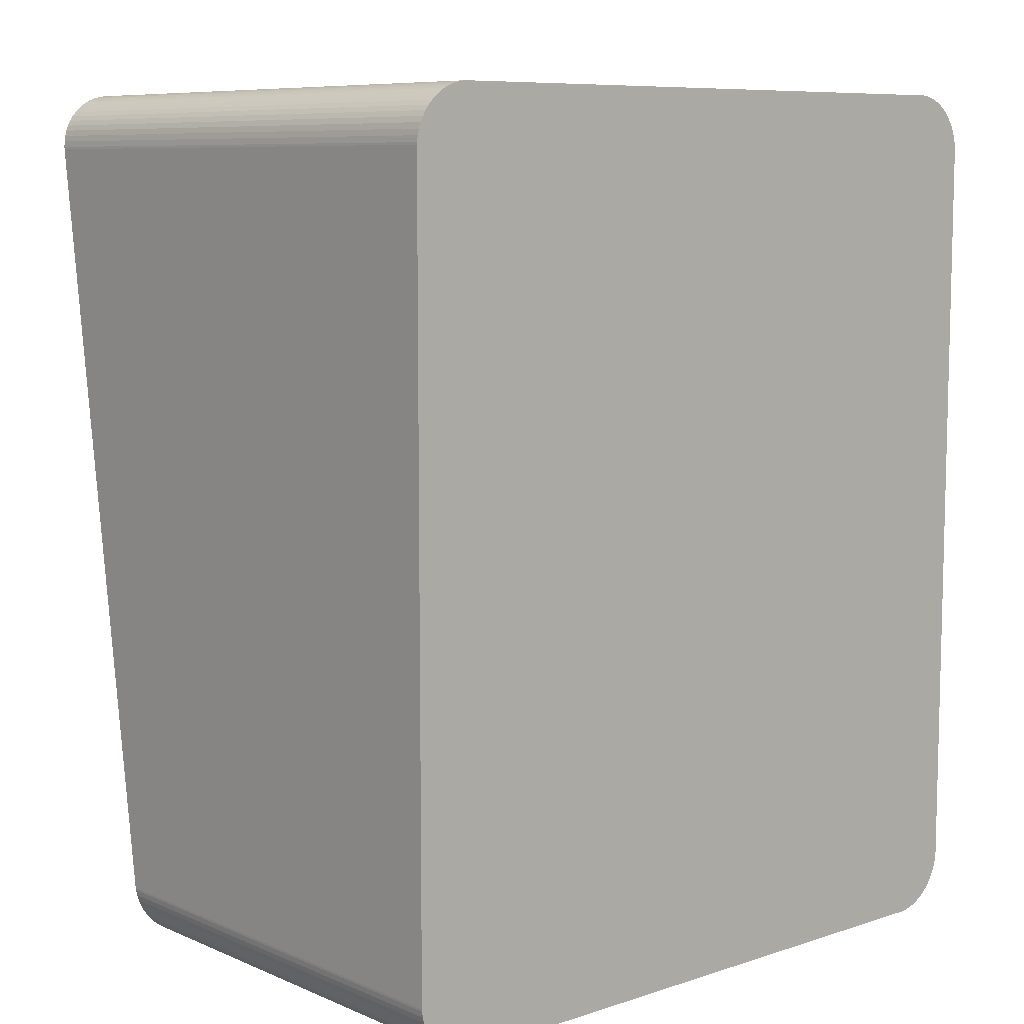
<metadata>
{"format":"obj","ext":"obj","renderer":"f3d","projection":"perspective","resolution":1024,"background":"white","views":[{"elev":8.4,"azim":138.6,"up":"+Z"}]}
</metadata>
<code>
o obj_0
v 6.25 		5 		6.555
v 6.25 		-4.876 		6.555
v -5.785 		-3.079 		-6.898
v -5.842 		-3.089 		-6.822
v 6.25 		-3.124 		-6.555
v 6.25 		5 		-6.555
v -5.721 		-3.069 		-6.969
v 5.987 		4.503 		6.47
v 6.024 		5 		7.134
v 6.083 		5 		7.054
v 6.134 		5 		6.969
v 6.176 		5 		6.88
v 6.209 		5 		6.787
v 5.076 		-3.031 		-7.253
v 6.233 		5 		6.691
v 6 		4.503 		6.375
v -5.076 		-3.031 		-7.253
v 6.248 		5 		6.593
v -5.493 		-3.046 		-7.14
v -5.407 		-3.041 		-7.181
v -5.093 		-3 		-7.25
v -5.093 		4 		-7.25
v 5.891 		4.502 		-6.739
v -5.317 		-3.037 		-7.213
v 6.248 		5 		-6.593
v 5.842 		4.502 		-6.822
v 6.233 		5 		-6.691
v 6.209 		5 		-6.787
v 6.176 		5 		-6.88
v 6.134 		5 		-6.969
v 6.083 		5 		-7.054
v -5.572 		-3 		-7.088
v -6.003 		4.503 		6.32
v 6.024 		5 		-7.134
v -5.491 		-3 		-7.137
v -6.003 		-4.845 		6.32
v -5.405 		-3 		-7.178
v -5.315 		-3 		-7.211
v -6 		-3 		-6.336
v -5.998 		-3 		-6.373
v 6.134 		-4.932 		6.969
v -5.984 		-3 		-6.468
v 6.176 		-4.92 		6.88
v -5.961 		-3 		-6.56
v -5.929 		-3 		-6.651
v -5.888 		-3 		-6.737
v 5.093 		4 		-7.25
v 5.093 		-3 		-7.25
v -5.839 		-3 		-6.819
v -5.961 		4 		-6.56
v 6.209 		-4.907 		6.787
v -5.783 		-3 		-6.896
v -5.719 		-3 		-6.967
v -5.648 		-3 		-7.031
v -5.984 		4 		-6.468
v -6.25 		-3.124 		-6.555
v -6.248 		-3.119 		-6.593
v -6.233 		-3.106 		-6.691
v -6.209 		-3.094 		-6.787
v -6.176 		-3.081 		-6.88
v -6.134 		-3.069 		-6.969
v 6.233 		-4.894 		6.691
v -6.083 		-3.058 		-7.054
v -6.024 		-3.047 		-7.134
v -5.651 		-3.061 		-7.034
v 6.248 		-4.881 		6.593
v -6.003 		-3.156 		-6.32
v -5.957 		-4.963 		7.207
v 6.024 		-4.954 		7.134
v -5.223 		-3 		-7.234
v 6.083 		-4.943 		7.054
v -5.842 		-4.912 		6.822
v -5.129 		-3 		-7.248
v -5.891 		-4.901 		6.739
v 5.785 		4.502 		-6.898
v -6 		-3.149 		-6.375
v -5.987 		-3.136 		-6.47
v 5.721 		4.502 		-6.969
v -5.785 		-4.922 		6.898
v 5.493 		4.502 		-7.14
v 5.407 		4.502 		-7.181
v -5.963 		-3.123 		-6.563
v -6 		-3 		6.336
v -5.721 		-4.932 		6.969
v -6 		4 		6.336
v 6.176 		-3.081 		-6.88
v 6.134 		-3.069 		-6.969
v 6.209 		-3.094 		-6.787
v 5.317 		4.502 		-7.213
v -6 		4 		-6.336
v 6.233 		-3.106 		-6.691
v -5.931 		-3.111 		-6.653
v -5.315 		4 		7.211
v -5.315 		-3 		7.211
v 6.248 		-3.119 		-6.593
v 5.315 		-3 		-7.211
v 5.405 		-3 		-7.178
v 5.491 		-3 		-7.137
v -5.223 		-3 		7.234
v -5.305 		5 		7.5
v 5.572 		-3 		-7.088
v -5.305 		-5 		7.5
v 5.648 		-3 		-7.031
v 5.719 		-3 		-6.967
v 5.783 		-3 		-6.896
v 5.305 		-5 		7.5
v -5.574 		-3.053 		-7.091
v 5.305 		5 		7.5
v 5.839 		-3 		-6.819
v 5.888 		-3 		-6.737
v 5.929 		-3 		-6.651
v 5.651 		4.502 		-7.034
v 5.961 		-3 		-6.56
v 5.984 		-3 		-6.468
v 5.998 		-3 		-6.373
v 6 		-3 		-6.336
v -5.343 		-5 		7.498
v -5.441 		-5 		7.483
v -5.407 		-4.96 		7.181
v -5.451 		-5 		7.481
v -5.493 		-4.955 		7.14
v 6 		4.502 		-6.375
v 5.987 		4.502 		-6.47
v -5.998 		4 		-6.373
v -5.317 		-4.964 		7.213
v 6.024 		-3.047 		-7.134
v 5.963 		4.502 		-6.563
v -5.891 		-3.1 		-6.739
v 6.083 		-3.058 		-7.054
v 5.129 		-3 		-7.248
v 5.931 		4.502 		-6.653
v 5.223 		-3 		-7.234
v 5.574 		4.502 		-7.091
v 6.003 		-4.845 		6.32
v -5.651 		-4.94 		7.034
v -5.129 		4 		-7.248
v 4.502 		-3 		2.998
v 6 		-4.852 		6.375
v -4.502 		-3 		2.998
v -5.957 		-3.037 		-7.207
v 6.003 		4.503 		6.32
v -4.502 		-3 		5.003
v 4.502 		-3 		5.003
v 5.957 		-3.037 		-7.207
v -5.963 		-4.877 		6.563
v -5.223 		4 		-7.234
v -5.931 		-4.889 		6.653
v -5.957 		5 		7.207
v 5.987 		-4.865 		6.47
v 5.957 		5 		7.207
v -5.223 		4 		7.234
v -5.648 		4 		-7.031
v -5.719 		4 		-6.967
v 6 		-3.149 		-6.375
v 6.003 		-3.156 		-6.32
v 6.003 		4.502 		-6.32
v -5.957 		5 		-7.207
v 5.957 		5 		-7.207
v -5.225 		4.502 		-7.236
v -5.405 		4 		7.178
v -5.405 		-3 		7.178
v -5.574 		-4.948 		7.091
v -5.131 		4.502 		-7.25
v 5.225 		4.502 		-7.236
v 5.842 		-3.089 		-6.822
v -5.491 		4 		7.137
v 5.891 		-3.1 		-6.739
v -5.491 		-3 		7.137
v 5.131 		4.502 		-7.25
v -5.315 		4 		-7.211
v 5.451 		-5 		7.481
v 5.441 		-5 		7.483
v 5.343 		-5 		7.498
v 5.785 		-3.079 		-6.898
v -5.891 		4.503 		6.739
v -5.842 		4.503 		6.822
v -5.884 		5 		7.274
v -5.804 		5 		7.333
v -5.719 		5 		7.384
v -5.63 		5 		7.426
v -5.537 		5 		7.459
v -5.441 		5 		7.483
v -5.343 		5 		7.498
v 5.721 		-3.069 		-6.969
v -5.785 		4.503 		6.898
v 5.957 		-4.963 		7.207
v 5.343 		5 		7.498
v 5.441 		5 		7.483
v 5.537 		5 		7.459
v 5.63 		5 		7.426
v 5.719 		5 		7.384
v 5.804 		5 		7.333
v 5.884 		5 		7.274
v -5.721 		4.503 		6.969
v 5.407 		-3.041 		-7.181
v 5.493 		-3.046 		-7.14
v -5.493 		4.503 		7.14
v -5.407 		4.503 		7.181
v 5.891 		-4.901 		6.739
v 5.842 		-4.912 		6.822
v -5.572 		4 		7.088
v 5.785 		-4.922 		6.898
v -5.317 		4.503 		7.213
v 5.317 		-3.037 		-7.213
v -5.961 		4 		6.56
v -5.929 		4 		6.651
v -5.888 		4 		6.737
v -5.839 		4 		6.819
v -5.783 		4 		6.896
v -5.719 		4 		6.967
v -5.648 		4 		7.031
v -5.405 		4 		-7.178
v -5.651 		4.503 		7.034
v -5.719 		-3 		6.967
v -5.783 		-3 		6.896
v -5.963 		4.503 		6.563
v -5.491 		4 		-7.137
v -5.931 		4.503 		6.653
v 5.651 		-3.061 		-7.034
v -5.129 		4 		7.248
v -5.083 		4 		7.25
v -5.574 		4.503 		7.091
v 6 		4 		6.336
v -5.839 		-3 		6.819
v 6 		-3 		6.336
v -5.888 		-3 		6.737
v -5.783 		4 		-6.896
v 5.987 		-3.136 		-6.47
v 6 		4 		-6.336
v -6.25 		-4.876 		6.555
v -5.998 		4 		6.373
v -6.25 		5 		6.555
v -5.984 		4 		6.468
v -6.25 		5 		-6.555
v -5.884 		-4.972 		7.274
v -5.804 		-4.98 		7.333
v 5.963 		-3.123 		-6.563
v -5.719 		-4.987 		7.384
v -6.248 		5 		6.593
v -6.233 		5 		6.691
v -6.209 		5 		6.787
v -6.176 		5 		6.88
v -6.134 		5 		6.969
v -6.083 		5 		7.054
v -6.024 		5 		7.134
v 5.572 		4 		7.088
v 5.572 		-3 		7.088
v 5.648 		-3 		7.031
v 5.721 		-4.932 		6.969
v 5.931 		-3.111 		-6.653
v -5.537 		-4.997 		7.459
v 5.493 		-4.955 		7.14
v 5.407 		-4.96 		7.181
v -5.63 		-4.993 		7.426
v -6.024 		5 		-7.134
v -6.083 		5 		-7.054
v -6.134 		5 		-6.969
v -6.176 		5 		-6.88
v 5.842 		4.503 		6.822
v -6.209 		5 		-6.787
v -6.233 		5 		-6.691
v 5.891 		4.503 		6.739
v -6.248 		5 		-6.593
v 5.317 		-4.964 		7.213
v 5.574 		-3.053 		-7.091
v -6.176 		-4.92 		6.88
v -6.134 		-4.932 		6.969
v -6.209 		-4.907 		6.787
v 5.785 		4.503 		6.898
v 5.315 		4 		7.211
v -6.233 		-4.894 		6.691
v 5.405 		4 		7.178
v 5.491 		4 		7.137
v 5.648 		4 		7.031
v 5.719 		4 		6.967
v -6.248 		-4.881 		6.593
v 5.783 		4 		6.896
v 5.839 		4 		6.819
v 5.721 		4.503 		6.969
v 5.888 		4 		6.737
v 5.651 		-4.94 		7.034
v 5.929 		4 		6.651
v 5.961 		4 		6.56
v -5.839 		4 		-6.819
v 5.407 		4.503 		7.181
v 5.493 		4.503 		7.14
v -6.024 		-4.954 		7.134
v -6.083 		-4.943 		7.054
v 5.317 		4.503 		7.213
v -5.888 		4 		-6.737
v 5.963 		-4.877 		6.563
v 5.083 		4 		7.25
v 5.129 		4 		7.248
v 5.223 		4 		7.234
v 5.931 		-4.889 		6.653
v -5.225 		-3.034 		-7.236
v 5.651 		4.503 		7.034
v 5.963 		4.503 		6.563
v -5.131 		-3.032 		-7.25
v 5.574 		-4.948 		7.091
v 5.931 		4.503 		6.653
v 5.225 		-3.034 		-7.236
v 5.574 		4.503 		7.091
v 5.984 		4 		6.468
v 5.998 		4 		6.373
v 5.648 		4 		-7.031
v 5.131 		-3.032 		-7.25
v 5.572 		4 		-7.088
v 5.888 		-3 		6.737
v 5.929 		-3 		6.651
v 5.888 		4 		-6.737
v 5.929 		4 		-6.651
v -5.572 		-3 		7.088
v -5.648 		-3 		7.031
v -6 		-4.852 		6.375
v -5.225 		4.503 		7.236
v -6 		4.503 		6.375
v -5.929 		-3 		6.651
v -5.961 		-3 		6.56
v -5.131 		4.503 		7.25
v 5.491 		-3 		7.137
v 5.225 		4.503 		7.236
v 5.491 		4 		-7.137
v 5.131 		4.503 		7.25
v -5.083 		-3 		7.25
v -5.129 		-3 		7.248
v 5.961 		-3 		6.56
v -5.572 		4 		-7.088
v -5.929 		4 		-6.651
v 5.961 		4 		-6.56
v -6 		4.502 		-6.375
v -6.003 		4.502 		-6.32
v 5.984 		-3 		6.468
v -5.984 		-3 		6.468
v -5.998 		-3 		6.373
v 5.984 		4 		-6.468
v 5.998 		-3 		6.373
v -5.987 		4.503 		6.47
v 5.998 		4 		-6.373
v 5.129 		-3 		7.248
v -5.842 		4.502 		-6.822
v -5.891 		4.502 		-6.739
v -5.225 		-4.967 		7.236
v -5.785 		4.502 		-6.898
v 5.405 		4 		-7.178
v 5.315 		4 		-7.211
v -5.131 		-4.969 		7.25
v 5.129 		4 		-7.248
v 5.405 		-3 		7.178
v -5.721 		4.502 		-6.969
v 5.315 		-3 		7.211
v 5.839 		4 		-6.819
v -5.407 		4.502 		-7.181
v 5.783 		4 		-6.896
v -5.493 		4.502 		-7.14
v 5.719 		4 		-6.967
v 5.225 		-4.967 		7.236
v 5.839 		-3 		6.819
v 5.783 		-3 		6.896
v 5.719 		-3 		6.967
v -5.317 		4.502 		-7.213
v 5.131 		-4.969 		7.25
v 5.804 		-4.98 		7.333
v 5.884 		-4.972 		7.274
v 5.719 		-4.987 		7.384
v -5.651 		4.502 		-7.034
v 5.223 		4 		-7.234
v -5.987 		4.502 		-6.47
v -5.963 		4.502 		-6.563
v 5.223 		-3 		7.234
v 5.083 		-3 		7.25
v -5.931 		4.502 		-6.653
v -5.987 		-4.865 		6.47
v -5.574 		4.502 		-7.091
v 5.537 		-4.997 		7.459
v 5.63 		-4.993 		7.426
v -5.095 		-4.97 		7.252
v -5.095 		4.503 		7.252
v 5.095 		-4.97 		7.252
v 5.095 		4.503 		7.252
v -5.305 		-2.998 		-7.5
v -5.305 		5 		-7.5
v 5.305 		5 		-7.5
v 5.305 		-2.998 		-7.5
v -5.343 		5 		-7.498
v -5.441 		5 		-7.483
v -5.537 		5 		-7.459
v -5.63 		5 		-7.426
v -5.719 		5 		-7.384
v -5.804 		5 		-7.333
v -5.884 		5 		-7.274
v 5.884 		5 		-7.274
v 5.804 		5 		-7.333
v 5.719 		5 		-7.384
v 5.63 		5 		-7.426
v 5.537 		5 		-7.459
v 5.441 		5 		-7.483
v 5.343 		5 		-7.498
v -5.804 		-3.021 		-7.333
v -5.884 		-3.029 		-7.274
v -5.719 		-3.014 		-7.384
v -5.343 		-2.998 		-7.498
v 4.502 		-2.498 		5.003
v -4.502 		-2.498 		5.003
v -4.502 		-2.498 		2.998
v 4.502 		-2.498 		2.998
v -5.441 		-3.001 		-7.483
v -5.537 		-3.004 		-7.459
v -5.63 		-3.008 		-7.426
v 5.884 		-3.029 		-7.274
v 5.804 		-3.021 		-7.333
v 5.719 		-3.014 		-7.384
v 5.343 		-2.998 		-7.498
v 5.441 		-3.001 		-7.483
v 5.537 		-3.004 		-7.459
v 5.63 		-3.008 		-7.426
v -5.076 		4.502 		-7.253
v 5.076 		4.502 		-7.253
g group_0_undefined
f 2 5 1
f 6 1 5
f 3 4 63
f 14 17 384
f 381 384 17
f 17 299 381
f 13 390 12
f 11 12 390
f 15 390 13
f 10 11 390
f 18 390 15
f 1 390 18
f 399 401 107
f 25 382 6
f 27 382 25
f 28 382 27
f 29 382 28
f 30 382 29
f 31 382 30
f 34 382 31
f 36 67 33
f 11 41 43
f 11 43 12
f 37 139 35
f 38 139 37
f 39 40 35
f 40 42 35
f 42 44 35
f 32 35 44
f 32 44 45
f 32 45 46
f 49 54 46
f 52 53 49
f 54 49 53
f 32 46 54
f 50 44 42
f 50 42 55
f 19 107 401
f 12 43 51
f 12 51 13
f 13 51 62
f 13 62 15
f 15 62 66
f 15 66 18
f 48 21 22
f 18 66 2
f 18 2 1
f 7 3 64
f 63 64 3
f 47 48 22
f 58 82 57
f 57 82 56
f 61 128 60
f 59 92 58
f 230 56 67
f 230 67 36
f 36 315 230
f 9 69 71
f 9 71 10
f 70 139 38
f 73 139 70
f 21 139 73
f 10 71 41
f 10 41 11
f 51 43 199
f 202 200 71
f 200 199 41
f 41 199 43
f 71 200 41
f 69 202 71
f 30 29 87
f 86 87 29
f 76 56 77
f 29 28 86
f 88 86 28
f 28 27 88
f 91 88 27
f 83 85 39
f 90 39 85
f 27 25 91
f 95 91 25
f 77 56 82
f 25 6 95
f 5 95 6
f 106 108 100
f 106 100 102
f 101 103 137
f 103 104 137
f 104 105 137
f 105 109 137
f 109 116 137
f 116 225 137
f 110 115 109
f 111 115 110
f 113 115 111
f 114 115 113
f 116 109 115
f 102 117 118
f 120 171 118
f 107 65 399
f 55 42 40
f 55 40 124
f 31 129 126
f 31 126 34
f 124 40 39
f 124 39 90
f 92 59 128
f 82 58 92
f 30 87 129
f 30 129 31
f 97 98 137
f 96 97 137
f 98 101 137
f 132 96 137
f 130 132 137
f 73 136 22
f 73 22 21
f 48 137 139
f 135 235 84
f 141 134 16
f 138 16 134
f 400 399 65
f 64 140 7
f 142 83 139
f 48 139 21
f 48 130 137
f 136 73 70
f 136 70 146
f 267 266 74
f 9 10 390
f 7 65 350
f 81 80 89
f 80 133 89
f 89 133 112
f 89 112 78
f 89 78 75
f 89 75 26
f 89 26 23
f 89 23 131
f 89 131 127
f 89 127 123
f 89 123 122
f 156 164 122
f 93 94 151
f 99 151 94
f 119 121 198
f 152 54 53
f 152 53 153
f 154 155 156
f 122 154 156
f 6 382 1
f 158 382 34
f 138 2 149
f 361 24 296
f 94 93 160
f 94 160 161
f 296 299 159
f 197 198 121
f 245 287 148
f 161 160 166
f 161 166 168
f 170 70 38
f 120 251 119
f 120 119 125
f 106 102 172
f 173 106 172
f 102 118 171
f 171 172 102
f 268 271 147
f 72 267 74
f 417 316 33
f 159 163 332
f 89 122 164
f 141 16 164
f 177 178 390
f 178 179 390
f 179 180 390
f 180 181 390
f 181 182 390
f 182 183 390
f 100 390 183
f 8 298 164
f 156 141 164
f 68 287 84
f 238 236 162
f 121 119 251
f 79 84 287
f 8 164 16
f 9 150 69
f 134 141 155
f 188 390 187
f 189 390 188
f 190 390 189
f 191 390 190
f 150 390 193
f 192 390 191
f 146 70 170
f 156 155 141
f 198 203 119
f 295 291 62
f 20 24 353
f 361 353 24
f 93 151 231
f 151 220 231
f 201 166 205
f 205 206 201
f 201 206 207
f 208 211 207
f 209 210 208
f 211 208 210
f 201 207 211
f 79 72 185
f 195 415 196
f 88 167 86
f 87 86 167
f 91 250 88
f 167 165 87
f 154 228 5
f 155 154 5
f 138 134 2
f 134 155 2
f 5 2 155
f 228 237 5
f 95 5 237
f 170 38 37
f 170 37 212
f 185 194 79
f 214 210 209
f 214 209 215
f 353 355 20
f 204 414 195
f 225 116 223
f 212 37 35
f 212 35 217
f 160 93 231
f 85 231 220
f 221 152 220
f 176 185 72
f 219 410 184
f 215 209 208
f 215 208 224
f 175 176 74
f 72 74 176
f 350 344 7
f 3 7 344
f 224 208 207
f 224 207 226
f 52 227 153
f 52 153 53
f 193 364 186
f 223 116 229
f 154 122 228
f 192 193 390
f 234 56 232
f 108 187 390
f 108 390 100
f 230 232 56
f 166 160 205
f 231 233 160
f 233 205 160
f 236 178 235
f 177 235 178
f 198 197 203
f 197 222 203
f 316 203 222
f 316 222 213
f 316 213 194
f 316 194 185
f 316 185 176
f 316 176 175
f 316 175 218
f 341 344 331
f 218 216 316
f 238 179 236
f 178 236 179
f 183 117 102
f 183 102 100
f 117 183 182
f 117 182 118
f 91 95 237
f 232 239 240
f 241 234 240
f 242 234 241
f 243 234 242
f 244 234 243
f 148 234 245
f 245 234 244
f 148 68 177
f 235 177 68
f 199 295 51
f 62 51 295
f 127 250 237
f 255 256 148
f 255 148 157
f 181 251 182
f 251 120 182
f 118 182 120
f 250 91 237
f 254 251 181
f 254 181 180
f 186 69 150
f 238 254 180
f 238 180 179
f 232 240 234
f 256 257 148
f 257 258 148
f 258 260 148
f 260 261 148
f 234 148 261
f 263 234 261
f 363 365 300
f 266 267 243
f 266 243 242
f 268 266 242
f 268 242 241
f 196 412 265
f 384 413 204
f 271 268 241
f 271 241 240
f 276 271 240
f 276 240 239
f 250 131 167
f 274 212 246
f 273 246 212
f 272 273 212
f 275 212 274
f 277 212 275
f 278 212 277
f 280 212 278
f 282 212 280
f 283 212 282
f 49 284 227
f 49 227 52
f 230 276 239
f 230 239 232
f 167 88 250
f 129 87 165
f 126 129 174
f 376 375 252
f 375 171 253
f 288 287 245
f 288 245 244
f 46 290 284
f 46 284 49
f 267 288 244
f 267 244 243
f 144 126 184
f 165 174 129
f 174 184 126
f 265 411 219
f 294 270 212
f 270 272 212
f 293 294 212
f 279 249 297
f 149 2 291
f 287 288 79
f 72 79 288
f 288 267 72
f 266 268 74
f 147 74 268
f 145 147 271
f 271 276 145
f 230 145 276
f 163 159 299
f 8 149 298
f 401 409 19
f 60 258 61
f 257 61 258
f 300 281 363
f 364 363 281
f 80 196 133
f 59 260 60
f 258 60 260
f 219 112 265
f 133 265 112
f 58 261 59
f 260 59 261
f 249 202 69
f 66 62 291
f 2 66 291
f 303 300 286
f 57 263 58
f 261 58 263
f 305 212 304
f 223 212 305
f 303 281 300
f 56 234 57
f 263 57 234
f 306 103 101
f 306 101 308
f 307 384 302
f 246 247 248
f 246 248 274
f 281 303 297
f 200 259 199
f 295 301 291
f 157 140 255
f 304 212 283
f 301 295 262
f 199 262 295
f 23 167 131
f 64 63 256
f 64 256 255
f 63 61 257
f 63 257 256
f 280 309 310
f 280 310 282
f 269 164 259
f 262 259 164
f 279 164 269
f 301 262 164
f 298 301 164
f 297 164 279
f 303 164 297
f 285 164 286
f 303 286 164
f 110 311 312
f 110 312 111
f 292 293 212
f 252 286 300
f 125 203 316
f 33 317 36
f 315 36 317
f 314 142 313
f 168 313 142
f 161 168 142
f 214 142 314
f 215 142 214
f 224 142 215
f 226 142 224
f 318 142 226
f 319 142 318
f 326 99 142
f 247 246 273
f 247 273 321
f 265 133 196
f 298 291 301
f 308 101 98
f 308 98 323
f 282 310 327
f 282 327 283
f 99 94 142
f 94 161 142
f 127 237 123
f 228 123 237
f 291 298 149
f 131 250 127
f 230 373 145
f 417 418 380
f 417 320 316
f 216 338 316
f 16 138 8
f 35 139 39
f 328 152 292
f 221 292 152
f 85 220 152
f 85 152 153
f 85 153 227
f 85 227 284
f 85 284 290
f 85 290 329
f 85 329 50
f 55 124 50
f 90 50 124
f 85 50 90
f 380 164 324
f 322 324 164
f 289 322 164
f 289 164 285
f 111 312 330
f 111 330 113
f 331 332 76
f 67 76 332
f 67 56 76
f 400 157 391
f 333 304 327
f 283 327 304
f 334 142 319
f 39 139 83
f 83 142 335
f 60 128 59
f 149 8 138
f 113 330 336
f 113 336 114
f 212 223 170
f 146 170 223
f 142 143 325
f 63 4 61
f 304 333 337
f 304 337 305
f 123 228 122
f 140 400 7
f 305 337 225
f 305 225 223
f 325 326 142
f 335 142 334
f 65 7 400
f 114 336 339
f 114 339 115
f 322 357 324
f 252 300 365
f 281 249 364
f 186 364 249
f 69 186 249
f 369 372 331
f 115 339 229
f 115 229 116
f 343 125 316
f 3 344 341
f 164 169 307
f 342 341 331
f 316 320 343
f 332 33 67
f 348 130 48
f 348 48 47
f 264 357 322
f 204 89 302
f 349 143 321
f 351 143 349
f 321 143 247
f 310 309 143
f 309 358 143
f 358 359 143
f 360 143 359
f 248 143 360
f 247 143 248
f 125 343 120
f 251 254 121
f 254 238 121
f 162 121 238
f 135 162 236
f 236 235 135
f 68 84 235
f 192 363 364
f 192 364 193
f 302 164 307
f 159 361 296
f 264 171 357
f 192 191 363
f 365 363 191
f 367 132 130
f 367 130 348
f 173 187 108
f 173 108 106
f 140 157 400
f 76 77 331
f 172 188 187
f 172 187 173
f 369 368 82
f 174 75 184
f 370 143 351
f 325 143 371
f 371 143 340
f 82 92 369
f 150 193 186
f 317 338 315
f 184 78 219
f 112 219 78
f 189 188 375
f 171 375 188
f 171 188 172
f 230 315 373
f 190 189 376
f 375 376 189
f 191 190 365
f 376 365 190
f 356 104 103
f 356 103 306
f 369 331 368
f 350 366 332
f 332 331 350
f 366 374 332
f 344 350 331
f 374 355 332
f 355 353 332
f 353 361 332
f 361 159 332
f 163 417 332
f 33 332 417
f 365 376 252
f 253 252 375
f 264 253 171
f 33 316 317
f 317 316 338
f 372 342 331
f 320 378 347
f 377 347 378
f 337 333 143
f 333 327 143
f 327 310 143
f 144 410 158
f 341 342 4
f 377 120 347
f 343 347 120
f 128 61 4
f 126 144 34
f 164 302 89
f 143 137 225
f 158 34 144
f 324 362 380
f 380 362 379
f 4 3 341
f 340 293 292
f 340 292 371
f 357 171 362
f 362 171 379
f 346 96 367
f 225 337 143
f 340 143 370
f 367 96 132
f 378 417 380
f 320 417 378
f 362 324 357
f 370 294 293
f 370 293 340
f 81 195 80
f 380 377 378
f 249 279 202
f 377 380 379
f 195 81 204
f 89 204 81
f 281 297 249
f 171 120 377
f 171 377 379
f 360 275 274
f 360 274 248
f 345 97 96
f 345 96 346
f 196 80 195
f 264 322 289
f 325 371 292
f 323 98 97
f 323 97 345
f 165 26 174
f 351 270 294
f 351 294 370
f 221 325 292
f 253 285 252
f 78 184 75
f 285 253 289
f 264 289 253
f 383 384 382
f 382 384 381
f 354 105 104
f 354 104 356
f 349 272 270
f 349 270 351
f 286 252 285
f 167 23 165
f 386 387 1
f 387 388 1
f 389 1 388
f 390 1 389
f 148 177 390
f 391 148 390
f 157 148 391
f 385 386 1
f 395 382 394
f 321 273 272
f 321 272 349
f 75 174 26
f 259 200 269
f 394 382 393
f 382 385 1
f 382 395 396
f 382 396 397
f 398 383 397
f 382 397 383
f 352 109 105
f 352 105 354
f 202 279 269
f 392 382 158
f 150 9 390
f 346 223 345
f 367 223 346
f 229 308 223
f 323 223 308
f 308 229 339
f 308 339 336
f 308 336 330
f 308 330 312
f 308 312 311
f 352 306 311
f 354 356 352
f 306 352 356
f 308 311 306
f 393 382 392
f 275 360 359
f 275 359 277
f 26 165 23
f 400 391 399
f 390 399 391
f 348 47 223
f 401 399 390
f 401 390 389
f 202 269 200
f 311 110 109
f 311 109 352
f 381 402 385
f 381 385 382
f 403 404 405
f 403 405 406
f 407 386 402
f 385 402 386
f 277 359 358
f 277 358 278
f 137 406 405
f 137 405 139
f 404 403 143
f 404 143 142
f 323 345 223
f 367 348 223
f 47 22 223
f 262 199 259
f 405 404 142
f 405 142 139
f 408 387 407
f 386 407 387
f 143 403 406
f 143 406 137
f 409 388 408
f 387 408 388
f 278 358 309
f 278 309 280
f 401 389 409
f 388 409 389
f 64 255 140
f 408 407 20
f 24 20 407
f 407 402 24
f 402 381 24
f 296 24 381
f 299 296 381
f 392 410 411
f 392 411 393
f 393 411 412
f 393 412 394
f 366 350 65
f 398 413 384
f 398 384 383
f 136 146 223
f 397 414 413
f 397 413 398
f 355 374 19
f 410 392 158
f 217 292 212
f 217 328 292
f 22 136 223
f 396 415 414
f 396 414 397
f 374 366 107
f 65 107 366
f 395 416 415
f 395 415 396
f 394 412 416
f 394 416 395
f 328 32 54
f 328 54 152
f 68 148 287
f 414 204 413
f 415 195 414
f 416 196 415
f 412 196 416
f 411 265 412
f 144 184 410
f 410 219 411
f 204 302 384
f 128 4 342
f 17 417 163
f 299 17 163
f 20 19 408
f 409 408 19
f 84 213 135
f 372 369 92
f 418 14 169
f 307 169 14
f 14 384 307
f 92 128 372
f 342 372 128
f 222 197 162
f 418 169 380
f 164 380 169
f 213 222 135
f 162 135 222
f 417 17 418
f 290 46 45
f 290 45 329
f 14 418 17
f 20 355 19
f 211 314 313
f 211 313 201
f 107 19 374
f 32 328 217
f 32 217 35
f 368 77 82
f 175 74 147
f 175 147 218
f 329 45 44
f 329 44 50
f 226 207 206
f 226 206 318
f 368 331 77
f 162 197 121
f 201 313 168
f 201 168 166
f 147 145 218
f 216 218 145
f 318 206 205
f 318 205 319
f 145 373 216
f 373 315 338
f 338 216 373
f 233 334 205
f 319 205 334
f 334 233 231
f 334 231 335
f 335 231 85
f 335 85 83
f 220 326 325
f 220 325 221
f 347 343 320
f 326 220 151
f 326 151 99
f 84 79 194
f 213 84 194
f 314 211 210
f 314 210 214
f 203 125 119

</code>
